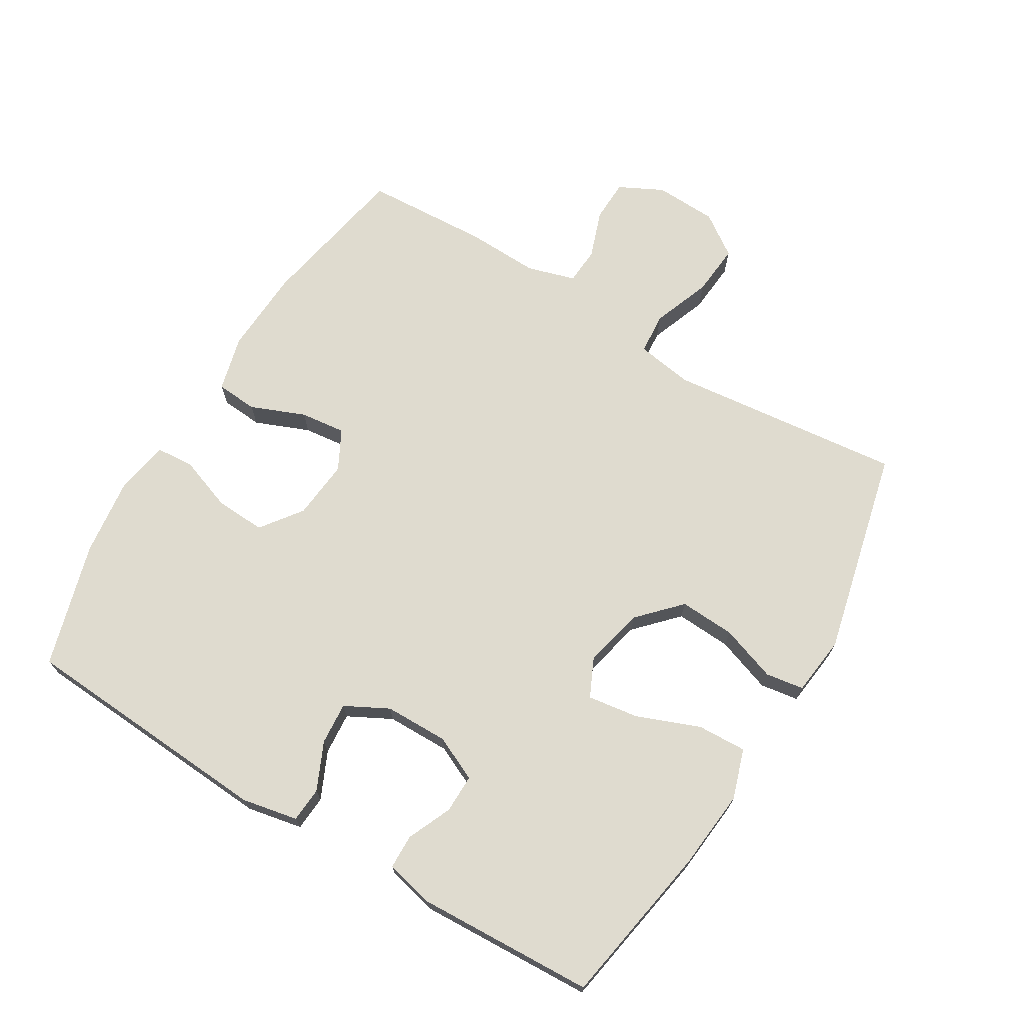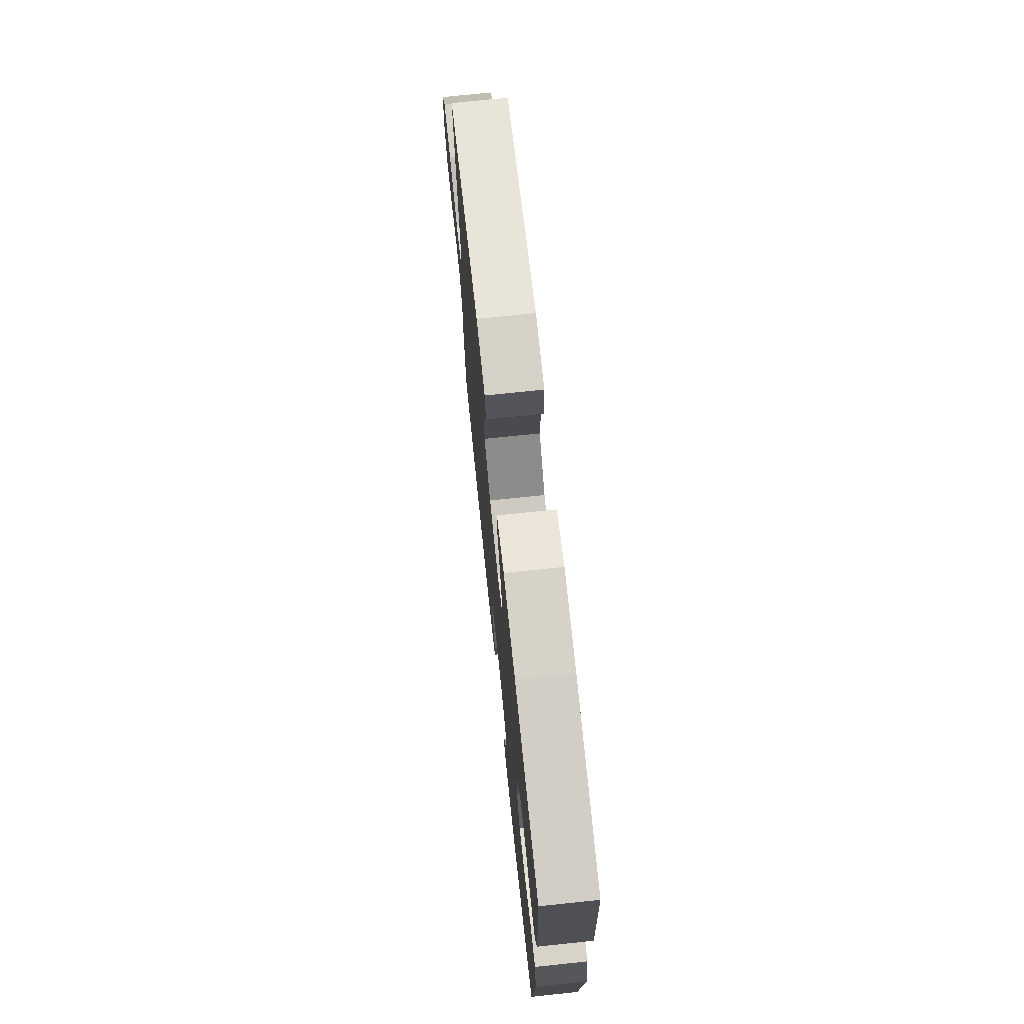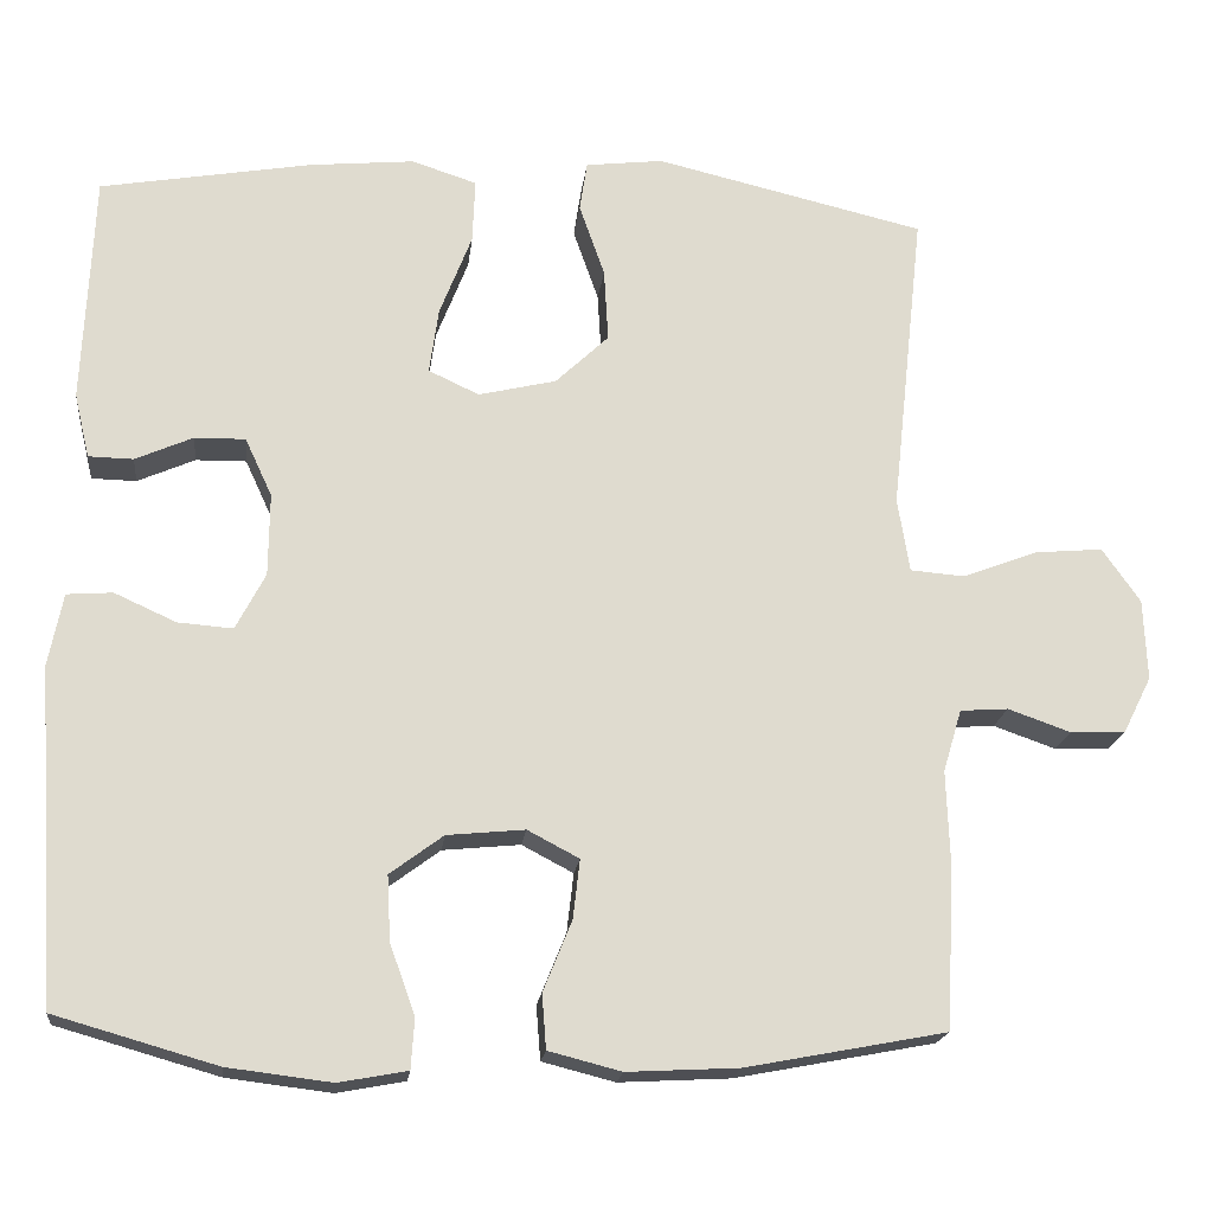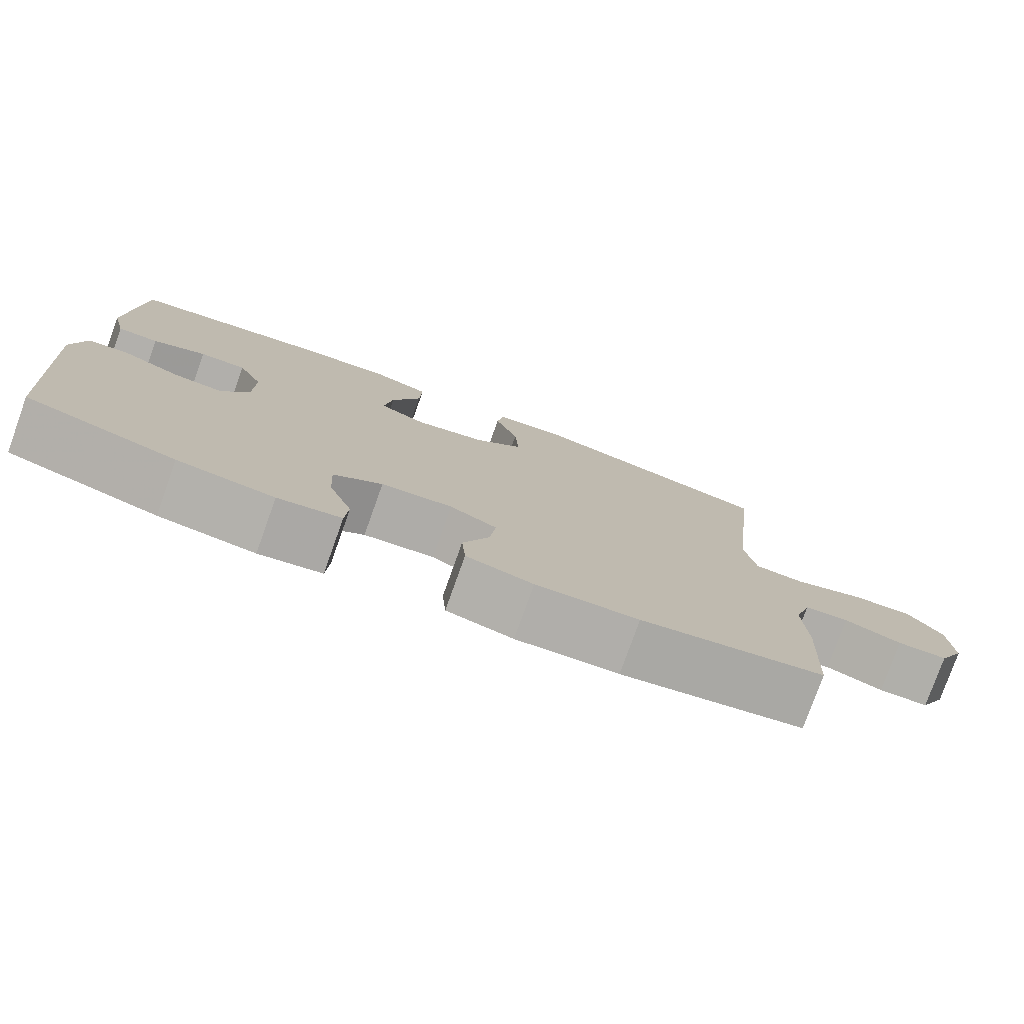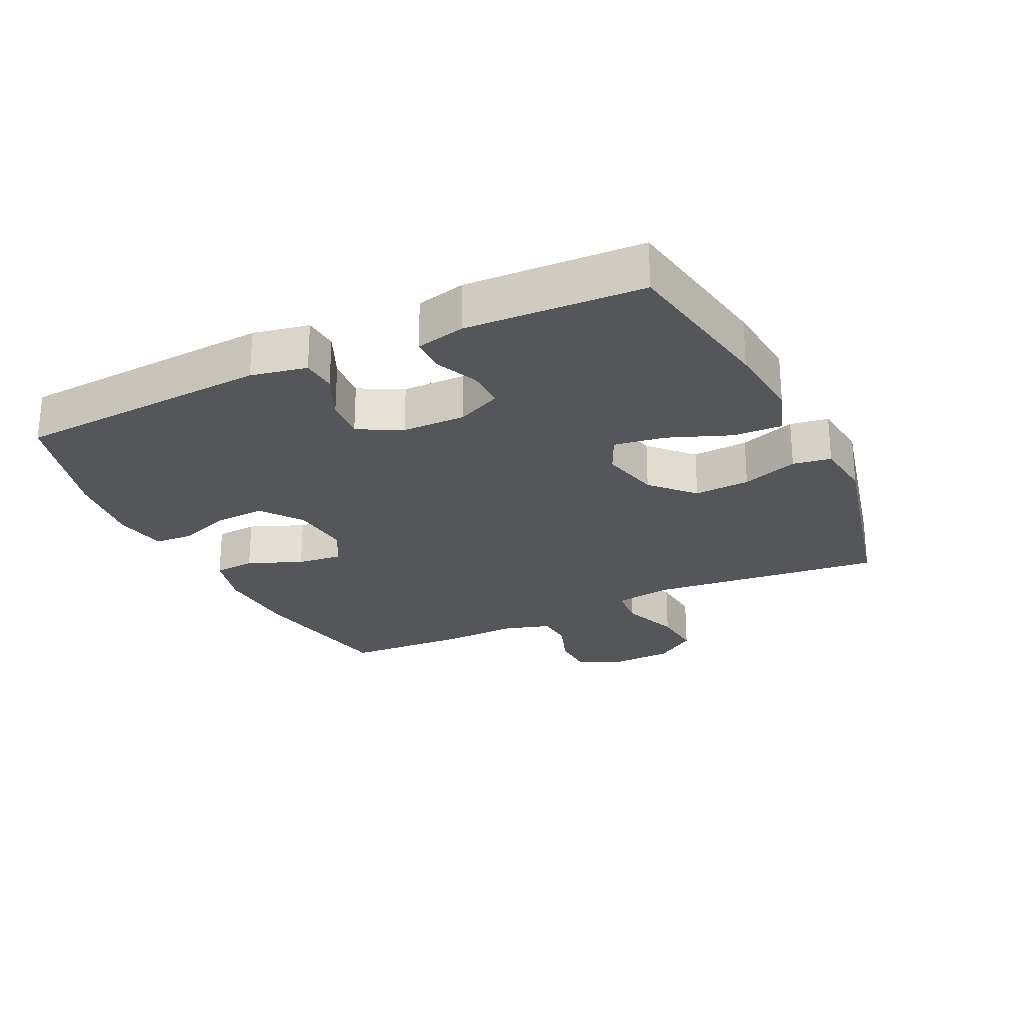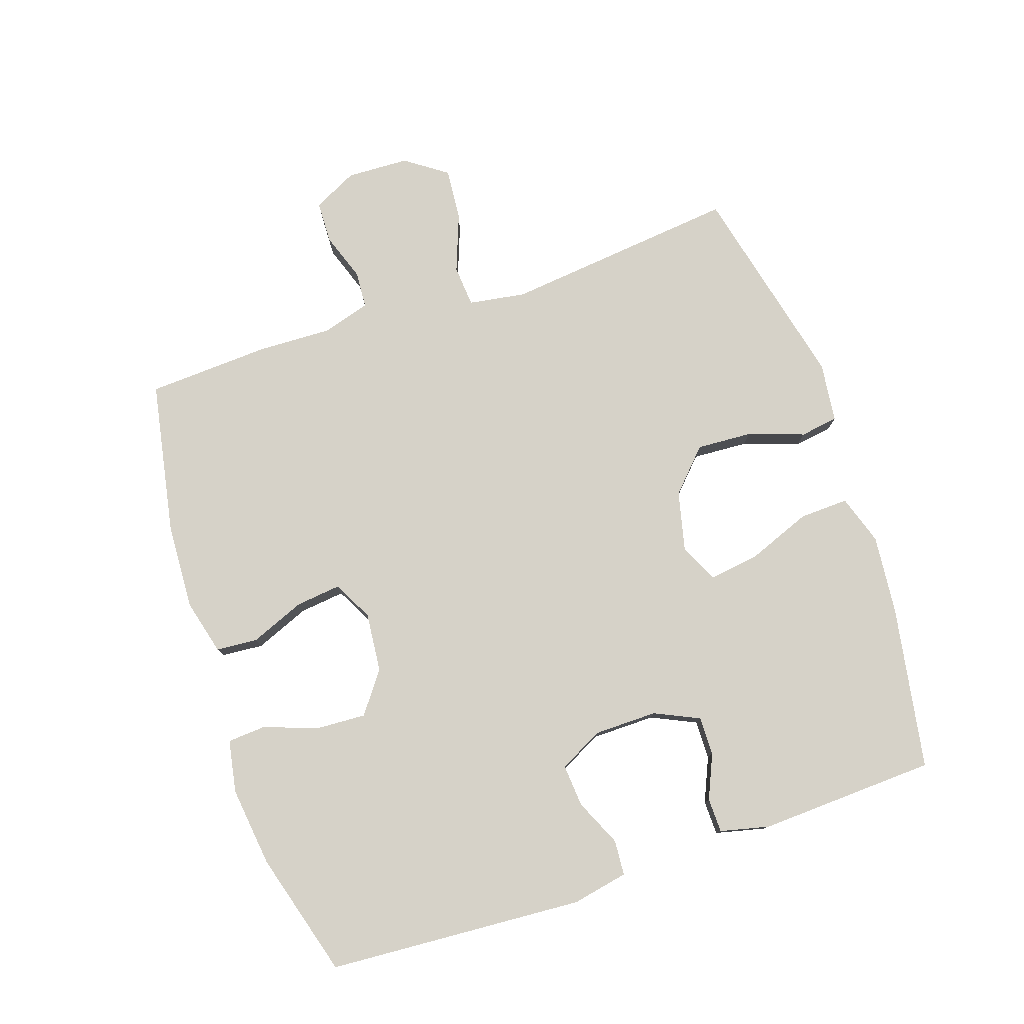
<metadata>
{"format":"obj","ext":"obj","renderer":"f3d","projection":"perspective","resolution":1024,"background":"white","views":[{"elev":70.4,"azim":-59.0,"up":"+Y"},{"elev":72.8,"azim":-96.0,"up":"+Z"},{"elev":-19.0,"azim":-6.5,"up":"+Z"},{"elev":-78.4,"azim":-19.7,"up":"+Z"},{"elev":-25.2,"azim":-64.4,"up":"+Y"},{"elev":78.4,"azim":-108.6,"up":"+Y"}]}
</metadata>
<code>
v 0.5 0.07 -0.5
v 0.263 0.07 -0.545
v 0.131 0.07 -0.552
v 0.045 0.07 -0.53
v 0.04 0.07 -0.466
v 0.074 0.07 -0.382
v 0.082 0.07 -0.312
v 0.021 0.07 -0.28
v -0.071 0.07 -0.289
v -0.134 0.07 -0.336
v -0.13 0.07 -0.413
v -0.1 0.07 -0.496
v -0.104 0.07 -0.555
v -0.185 0.07 -0.57
v -0.308 0.07 -0.555
v -0.5 0.07 -0.5
v -0.526 0.07 -0.105
v -0.509 0.07 -0.019
v -0.455 0.07 -0.015
v -0.382 0.07 -0.048
v -0.317 0.07 -0.053
v -0.282 0.07 0.014
v -0.281 0.07 0.112
v -0.313 0.07 0.181
v -0.373 0.07 0.18
v -0.441 0.07 0.15
v -0.494 0.07 0.151
v -0.512 0.07 0.227
v -0.5 0.07 0.5
v -0.249 0.07 0.544
v -0.126 0.07 0.556
v -0.049 0.07 0.531
v -0.052 0.07 0.455
v -0.09 0.07 0.357
v -0.101 0.07 0.279
v -0.041 0.07 0.251
v 0.051 0.07 0.273
v 0.114 0.07 0.333
v 0.109 0.07 0.419
v 0.079 0.07 0.505
v 0.088 0.07 0.564
v 0.18 0.07 0.575
v 0.5 0.07 0.5
v 0.461 0.07 0.138
v 0.475 0.07 0.05
v 0.539 0.07 0.045
v 0.629 0.07 0.079
v 0.709 0.07 0.086
v 0.754 0.07 0.022
v 0.758 0.07 -0.074
v 0.724 0.07 -0.142
v 0.659 0.07 -0.144
v 0.585 0.07 -0.118
v 0.528 0.07 -0.122
v 0.506 0.07 -0.196
v 0.51 0.07 -0.31
v 0.5 0 -0.5
v 0.263 0 -0.545
v 0.131 0 -0.552
v 0.045 0 -0.53
v 0.04 0 -0.466
v 0.074 0 -0.382
v 0.082 0 -0.312
v 0.021 0 -0.28
v -0.071 0 -0.289
v -0.134 0 -0.336
v -0.13 0 -0.413
v -0.1 0 -0.496
v -0.104 0 -0.555
v -0.185 0 -0.57
v -0.308 0 -0.555
v -0.5 0 -0.5
v -0.526 0 -0.105
v -0.509 0 -0.019
v -0.455 0 -0.015
v -0.382 0 -0.048
v -0.317 0 -0.053
v -0.282 0 0.014
v -0.281 0 0.112
v -0.313 0 0.181
v -0.373 0 0.18
v -0.441 0 0.15
v -0.494 0 0.151
v -0.512 0 0.227
v -0.5 0 0.5
v -0.249 0 0.544
v -0.126 0 0.556
v -0.049 0 0.531
v -0.052 0 0.455
v -0.09 0 0.357
v -0.101 0 0.279
v -0.041 0 0.251
v 0.051 0 0.273
v 0.114 0 0.333
v 0.109 0 0.419
v 0.079 0 0.505
v 0.088 0 0.564
v 0.18 0 0.575
v 0.5 0 0.5
v 0.461 0 0.138
v 0.475 0 0.05
v 0.539 0 0.045
v 0.629 0 0.079
v 0.709 0 0.086
v 0.754 0 0.022
v 0.758 0 -0.074
v 0.724 0 -0.142
v 0.659 0 -0.144
v 0.585 0 -0.118
v 0.528 0 -0.122
v 0.506 0 -0.196
v 0.51 0 -0.31
f 4 5 6
f 3 4 6
f 2 3 6
f 1 2 6
f 56 1 6
f 55 56 6
f 54 55 6 7
f 51 52 53
f 50 51 53
f 49 50 53
f 48 49 53
f 47 48 53
f 46 47 53
f 45 46 53 54
f 42 43 44
f 41 42 44
f 40 41 44
f 39 40 44
f 38 39 44 45
f 54 7 8
f 45 54 8
f 38 45 8
f 37 38 8
f 32 33 34
f 31 32 34
f 30 31 34
f 29 30 34
f 28 29 34
f 27 28 34
f 26 27 34
f 25 26 34
f 24 25 34 35
f 23 24 35 36
f 18 19 20
f 17 18 20
f 16 17 20
f 15 16 20
f 14 15 20
f 13 14 20
f 12 13 20
f 11 12 20
f 10 11 20 21
f 9 10 21 22
f 23 36 37
f 22 23 37
f 9 22 37
f 8 9 37
f 62 61 60
f 62 60 59
f 62 59 58
f 62 58 57
f 62 57 112
f 62 112 111
f 63 62 111 110
f 109 108 107
f 109 107 106
f 109 106 105
f 109 105 104
f 109 104 103
f 109 103 102
f 110 109 102 101
f 100 99 98
f 100 98 97
f 100 97 96
f 100 96 95
f 101 100 95 94
f 64 63 110
f 64 110 101
f 64 101 94
f 64 94 93
f 90 89 88
f 90 88 87
f 90 87 86
f 90 86 85
f 90 85 84
f 90 84 83
f 90 83 82
f 90 82 81
f 91 90 81 80
f 92 91 80 79
f 76 75 74
f 76 74 73
f 76 73 72
f 76 72 71
f 76 71 70
f 76 70 69
f 76 69 68
f 76 68 67
f 77 76 67 66
f 78 77 66 65
f 93 92 79
f 93 79 78
f 93 78 65
f 93 65 64
f 1 57 58 2
f 2 58 59 3
f 3 59 60 4
f 4 60 61 5
f 5 61 62 6
f 6 62 63 7
f 7 63 64 8
f 8 64 65 9
f 9 65 66 10
f 10 66 67 11
f 11 67 68 12
f 12 68 69 13
f 13 69 70 14
f 14 70 71 15
f 15 71 72 16
f 16 72 73 17
f 17 73 74 18
f 18 74 75 19
f 19 75 76 20
f 20 76 77 21
f 21 77 78 22
f 22 78 79 23
f 23 79 80 24
f 24 80 81 25
f 25 81 82 26
f 26 82 83 27
f 27 83 84 28
f 28 84 85 29
f 29 85 86 30
f 30 86 87 31
f 31 87 88 32
f 32 88 89 33
f 33 89 90 34
f 34 90 91 35
f 35 91 92 36
f 36 92 93 37
f 37 93 94 38
f 38 94 95 39
f 39 95 96 40
f 40 96 97 41
f 41 97 98 42
f 42 98 99 43
f 43 99 100 44
f 44 100 101 45
f 45 101 102 46
f 46 102 103 47
f 47 103 104 48
f 48 104 105 49
f 49 105 106 50
f 50 106 107 51
f 51 107 108 52
f 52 108 109 53
f 53 109 110 54
f 54 110 111 55
f 55 111 112 56
f 56 112 57 1

</code>
